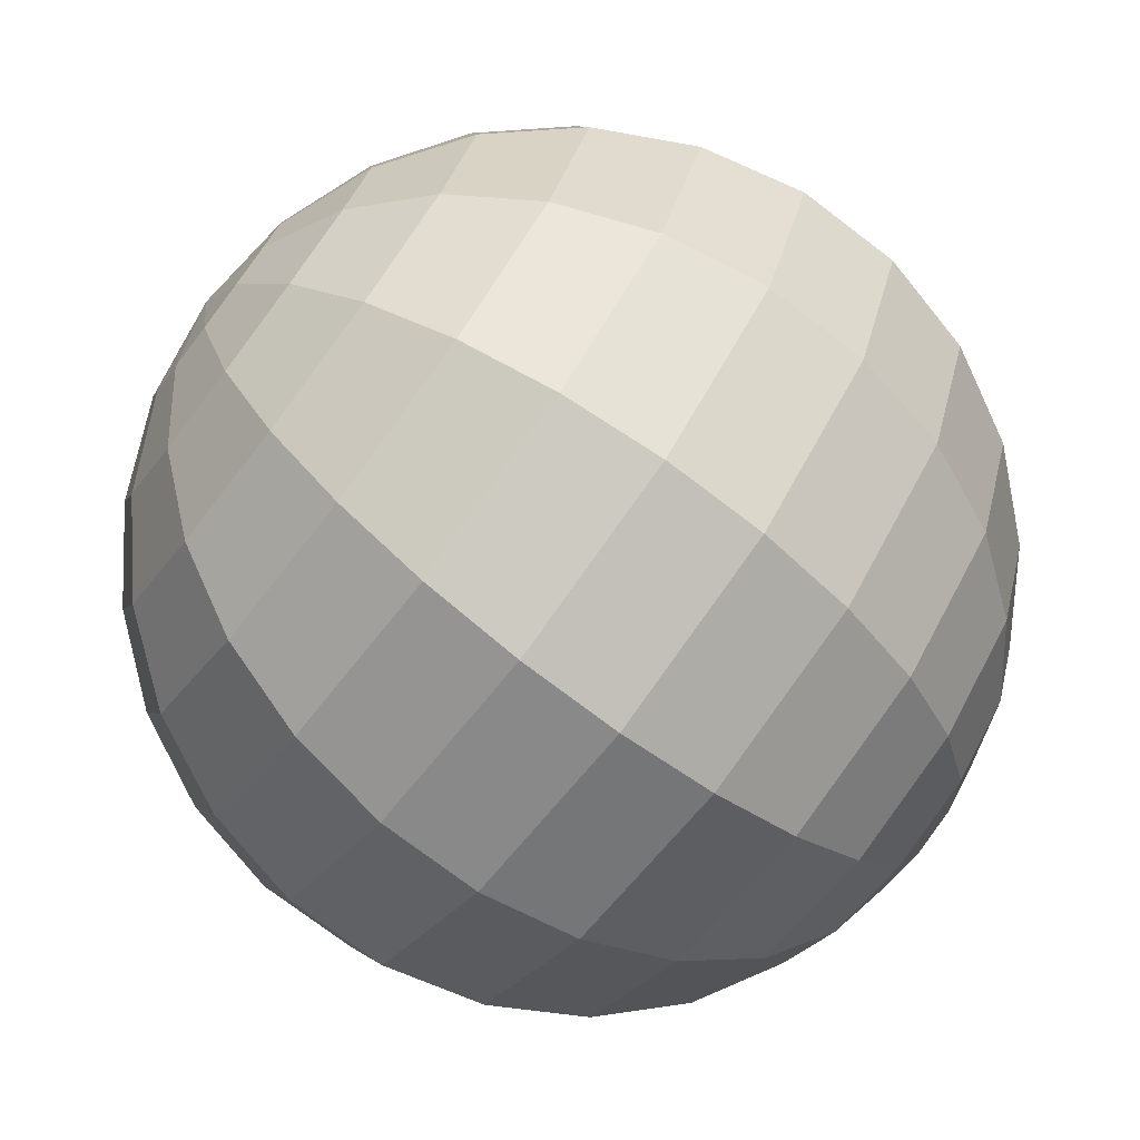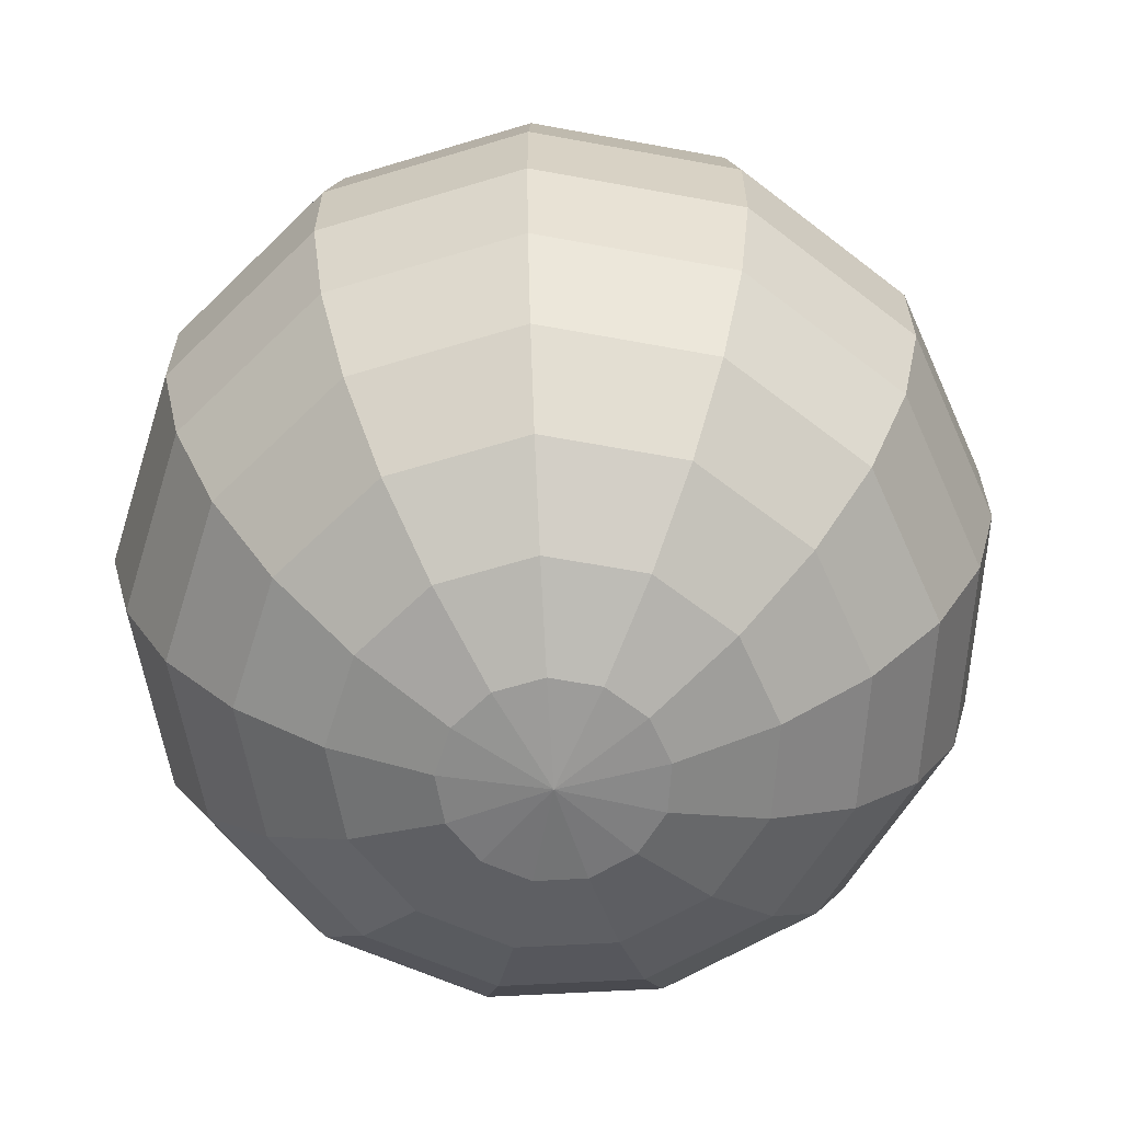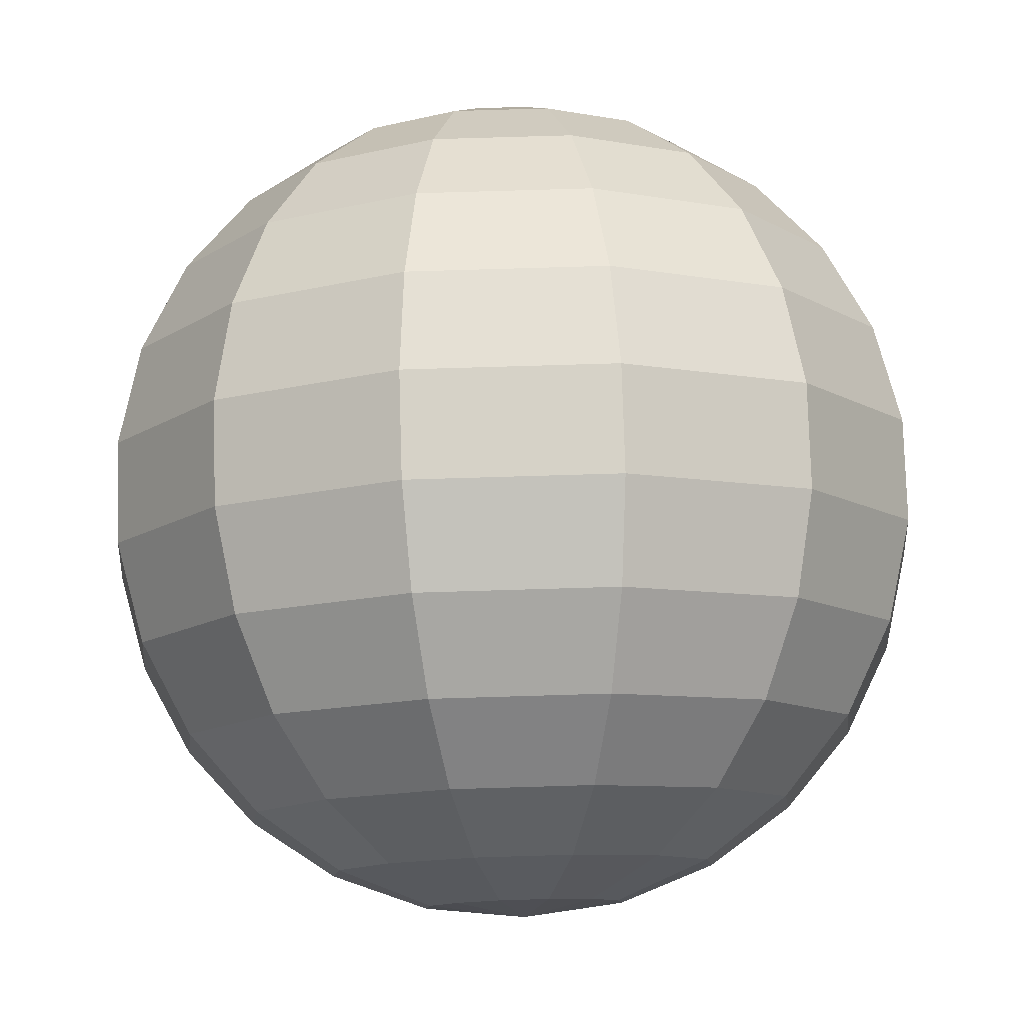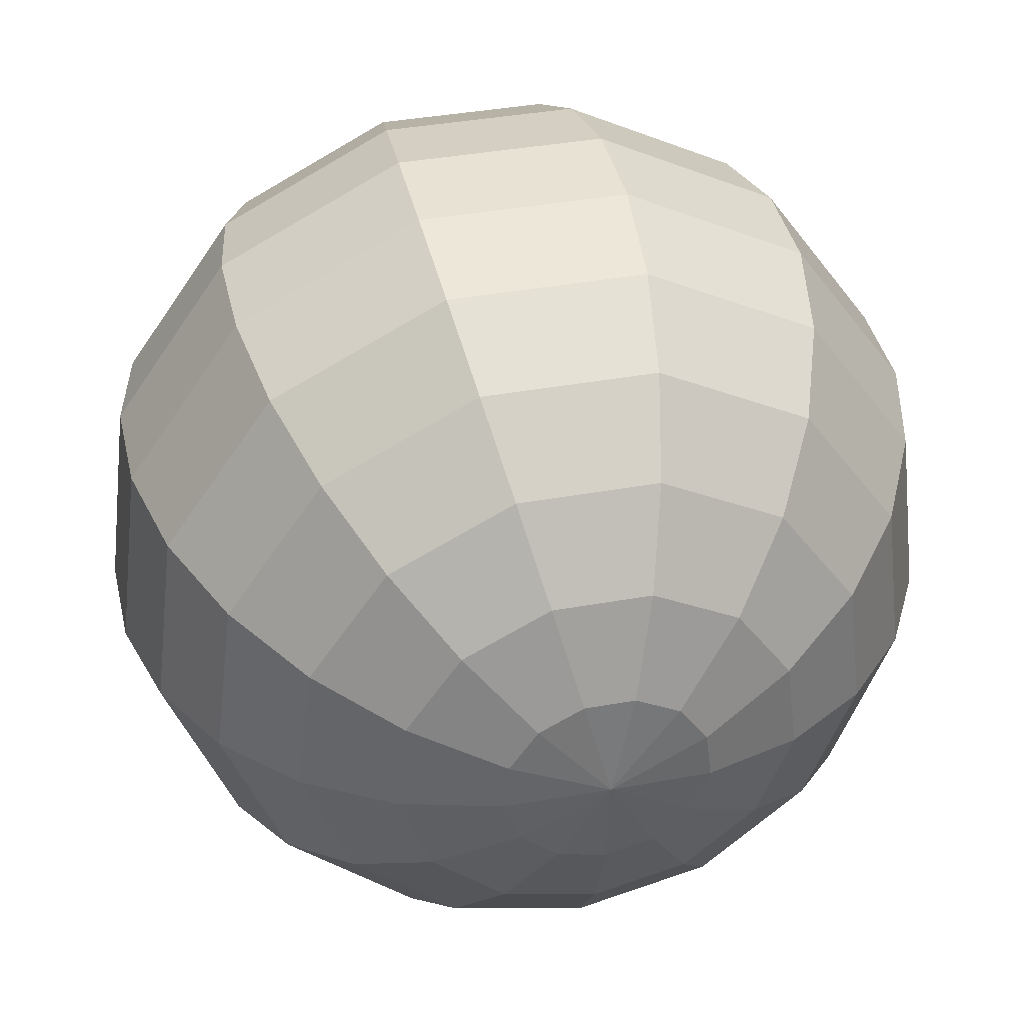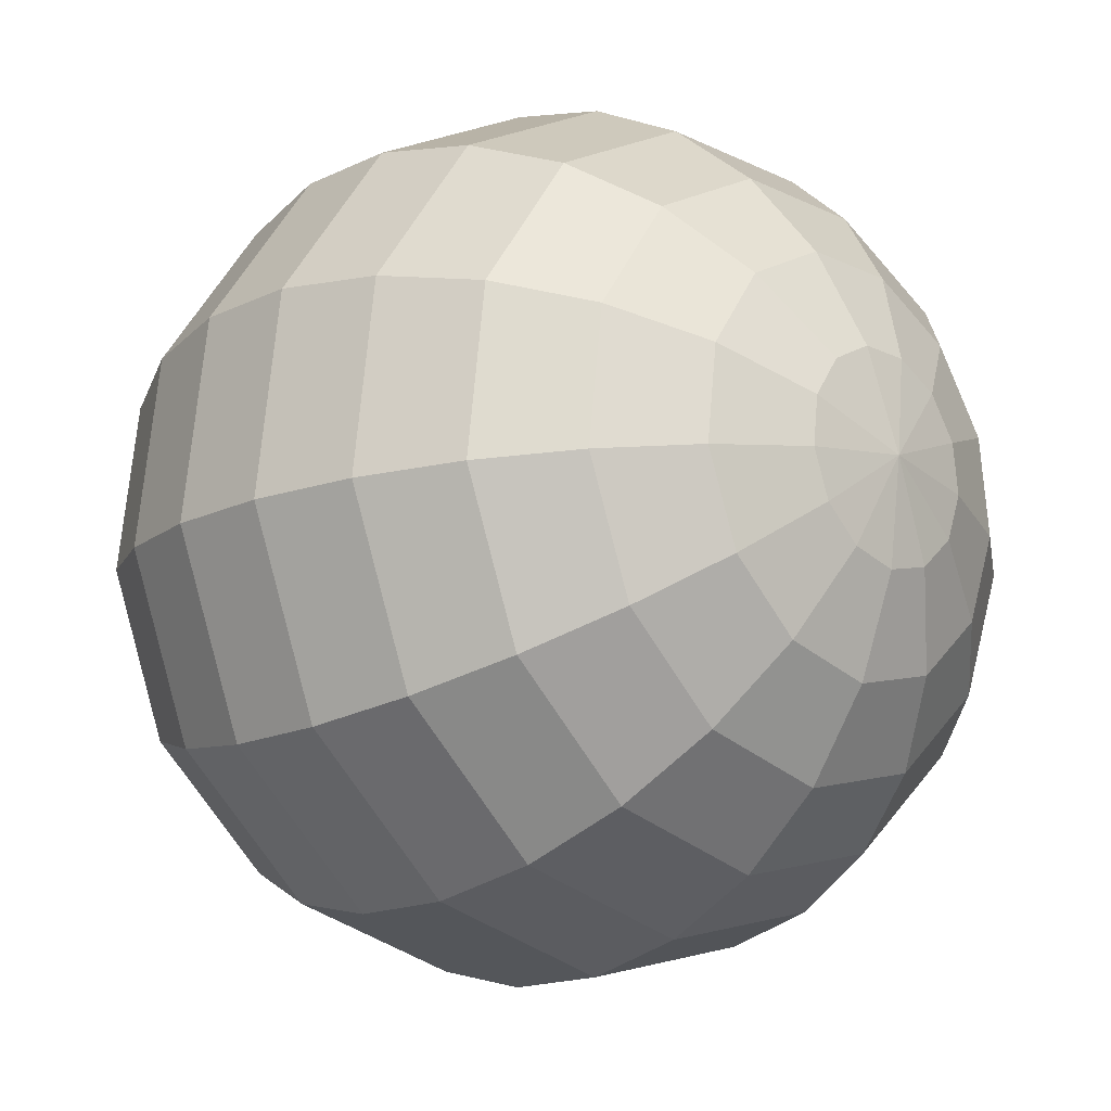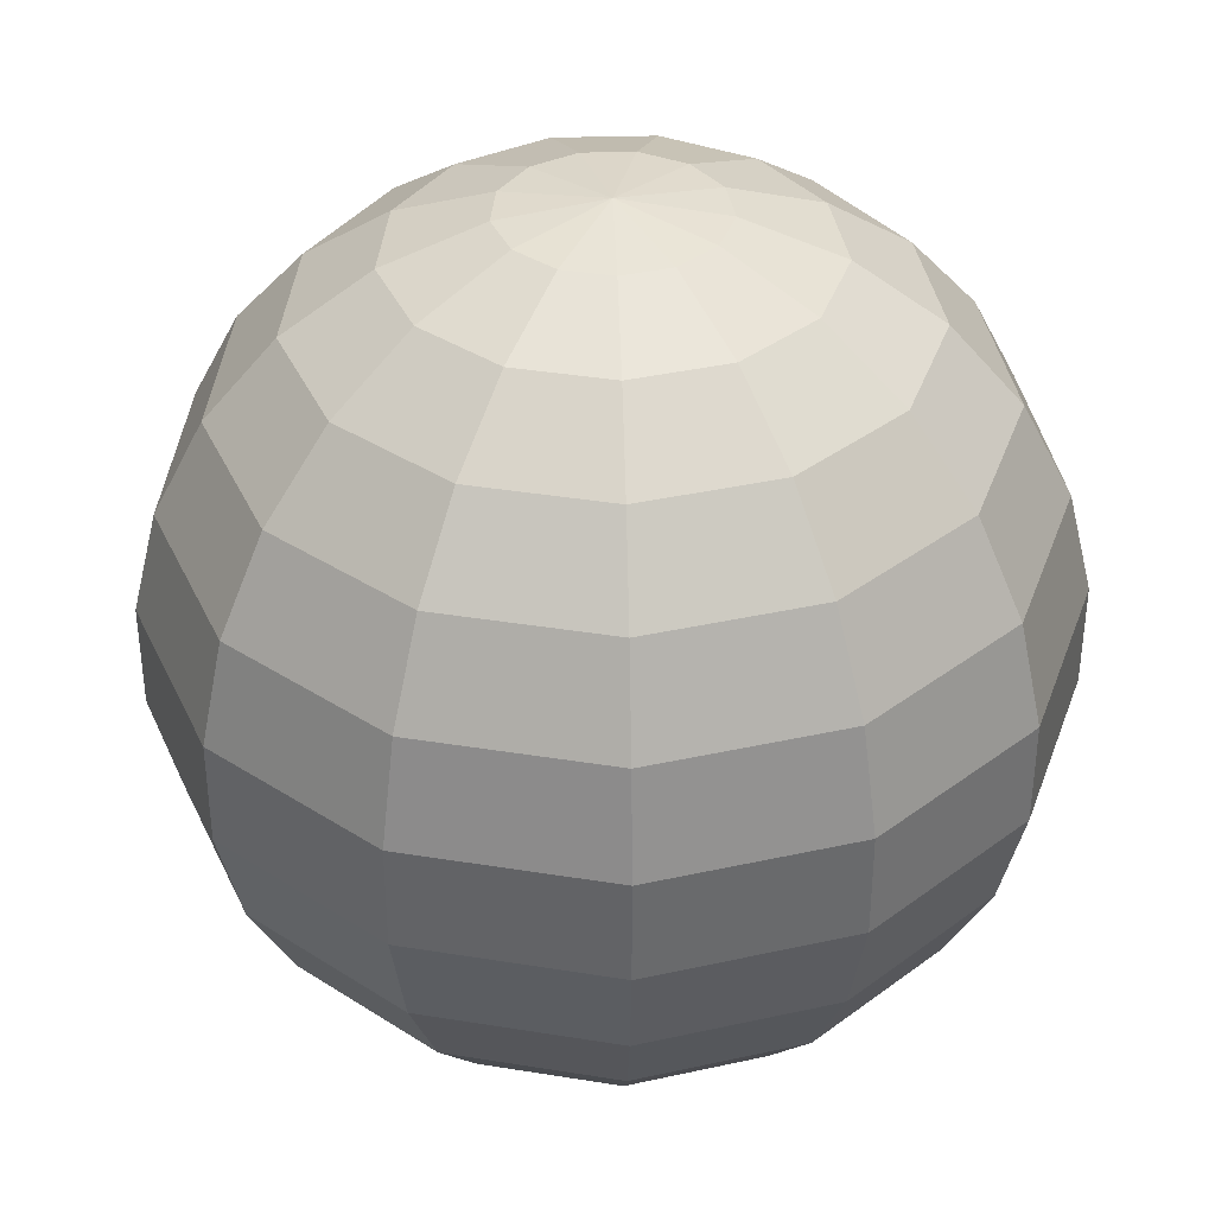
<metadata>
{"format":"obj","ext":"obj","renderer":"f3d","projection":"perspective","resolution":1024,"background":"white","views":[{"elev":-75.6,"azim":52.8,"up":"+Z"},{"elev":-63.1,"azim":100.2,"up":"+Y"},{"elev":78.6,"azim":-1.7,"up":"+Z"},{"elev":39.7,"azim":167.4,"up":"+Z"},{"elev":-15.9,"azim":134.9,"up":"+Z"},{"elev":37.4,"azim":-43.6,"up":"+Y"}]}
</metadata>
<code>
o Sphere_Sphere.001
v 0 0.9709 -0.2393
v 0 0.8855 -0.4647
v 0 0.7485 -0.6631
v 0 0.5681 -0.823
v 0 0.1205 -0.9927
v 0 -0.5681 -0.823
v 0 -1 0
v 0.1112 0.9709 -0.2119
v 0.216 0.8855 -0.4115
v 0.3082 0.7485 -0.5872
v 0.3825 0.5681 -0.7287
v 0.4345 0.3546 -0.8279
v 0.4613 0.1205 -0.879
v 0.4613 -0.1205 -0.879
v 0.4345 -0.3546 -0.8279
v 0.3825 -0.5681 -0.7287
v 0.3082 -0.7485 -0.5872
v 0.216 -0.8855 -0.4115
v 0.1112 -0.9709 -0.2119
v 0.197 0.9709 -0.1359
v 0.3825 0.8855 -0.264
v 0.5457 0.7485 -0.3767
v 0.6773 0.5681 -0.4675
v 0.7695 0.3546 -0.5312
v 0.817 0.1205 -0.5639
v 0.817 -0.1205 -0.5639
v 0.7695 -0.3546 -0.5312
v 0.6773 -0.5681 -0.4675
v 0.5457 -0.7485 -0.3767
v 0.3825 -0.8855 -0.264
v 0.197 -0.9709 -0.1359
v 0.2376 0.9709 -0.02885
v 0.4613 0.8855 -0.05602
v 0.6583 0.7485 -0.07993
v 0.817 0.5681 -0.0992
v 0.9282 0.3546 -0.1127
v 0.9855 0.1205 -0.1197
v 0.9855 -0.1205 -0.1197
v 0.9282 -0.3546 -0.1127
v 0.817 -0.5681 -0.0992
v 0.6583 -0.7485 -0.07993
v 0.4613 -0.8855 -0.05602
v 0.2376 -0.9709 -0.02885
v 0.2238 0.9709 0.08486
v 0.4345 0.8855 0.1648
v 0.62 0.7485 0.2351
v 0.7695 0.5681 0.2918
v 0.8743 0.3546 0.3316
v 0.9282 0.1205 0.352
v 0.9282 -0.1205 0.352
v 0.8743 -0.3546 0.3316
v 0.7695 -0.5681 0.2918
v 0.62 -0.7485 0.2351
v 0.4345 -0.8855 0.1648
v 0.2238 -0.9709 0.08486
v 0.1587 0.9709 0.1791
v 0.3082 0.8855 0.3479
v 0.4397 0.7485 0.4964
v 0.5457 0.5681 0.616
v 0.62 0.3546 0.6999
v 0.6583 0.1205 0.7431
v 0.6583 -0.1205 0.7431
v 0.62 -0.3546 0.6999
v 0.5457 -0.5681 0.616
v 0.4397 -0.7485 0.4964
v 0.3082 -0.8855 0.3479
v 0.1587 -0.9709 0.1791
v 0.05727 0.9709 0.2324
v 0.1112 0.8855 0.4512
v 0.1587 0.7485 0.6439
v 0.197 0.5681 0.7991
v 0.2238 0.3546 0.9078
v 0.2376 0.1205 0.9639
v 0.2376 -0.1205 0.9639
v 0.2238 -0.3546 0.9078
v 0.197 -0.5681 0.7991
v 0.1587 -0.7485 0.6439
v 0.1112 -0.8855 0.4512
v 0.05727 -0.9709 0.2324
v -0.05727 0.9709 0.2324
v -0.1112 0.8855 0.4512
v -0.1587 0.7485 0.6439
v -0.197 0.5681 0.7991
v -0.2238 0.3546 0.9078
v -0.2376 0.1205 0.9639
v -0.2376 -0.1205 0.9639
v -0.2238 -0.3546 0.9078
v -0.197 -0.5681 0.7991
v -0.1587 -0.7485 0.6439
v -0.1112 -0.8855 0.4512
v -0.05727 -0.9709 0.2324
v -0 1 1e-06
v -0.1587 0.9709 0.1791
v -0.3082 0.8855 0.3479
v -0.4397 0.7485 0.4964
v -0.5457 0.5681 0.616
v -0.62 0.3546 0.6999
v -0.6583 0.1205 0.7431
v -0.6583 -0.1205 0.7431
v -0.62 -0.3546 0.6999
v -0.5457 -0.5681 0.616
v -0.4397 -0.7485 0.4964
v -0.3082 -0.8855 0.3479
v -0.1587 -0.9709 0.1791
v -0.2238 0.9709 0.08486
v -0.4345 0.8855 0.1648
v -0.62 0.7485 0.2351
v -0.7695 0.5681 0.2918
v -0.8743 0.3546 0.3316
v -0.9282 0.1205 0.352
v -0.9282 -0.1205 0.352
v -0.8743 -0.3546 0.3316
v -0.7695 -0.5681 0.2918
v -0.62 -0.7485 0.2351
v -0.4345 -0.8855 0.1648
v -0.2238 -0.9709 0.08486
v -0.2376 0.9709 -0.02885
v -0.4613 0.8855 -0.05602
v -0.6583 0.7485 -0.07993
v -0.817 0.5681 -0.0992
v -0.9282 0.3546 -0.1127
v -0.9855 0.1205 -0.1197
v -0.9855 -0.1205 -0.1197
v -0.9282 -0.3546 -0.1127
v -0.817 -0.5681 -0.0992
v -0.6583 -0.7485 -0.07993
v -0.4613 -0.8855 -0.05602
v -0.2376 -0.9709 -0.02885
v -0.197 0.9709 -0.1359
v -0.3825 0.8855 -0.264
v -0.5457 0.7485 -0.3767
v -0.6773 0.5681 -0.4675
v -0.7695 0.3546 -0.5312
v -0.817 0.1205 -0.5639
v -0.817 -0.1205 -0.5639
v -0.7695 -0.3546 -0.5312
v -0.6773 -0.5681 -0.4675
v -0.5457 -0.7485 -0.3767
v -0.3825 -0.8855 -0.264
v -0.197 -0.9709 -0.1359
v -0.1112 0.9709 -0.2119
v -0.216 0.8855 -0.4115
v -0.3082 0.7485 -0.5872
v -0.3825 0.5681 -0.7287
v -0.4345 0.3546 -0.8279
v -0.4613 0.1205 -0.879
v -0.4613 -0.1205 -0.879
v -0.4345 -0.3546 -0.8279
v -0.3825 -0.5681 -0.7287
v -0.3082 -0.7485 -0.5872
v -0.216 -0.8855 -0.4115
v -0.1112 -0.9709 -0.2119
v -0 0.3546 -0.935
v -0 -0.1205 -0.9927
v -0 -0.3546 -0.935
v -0 -0.7485 -0.6631
v -0 -0.8855 -0.4647
v -0 -0.9709 -0.2393
f 157 19 158
f 4 12 153
f 7 158 19
f 5 12 13
f 5 14 154
f 155 14 15
f 1 92 8
f 155 16 6
f 1 9 2
f 156 16 17
f 3 9 10
f 156 18 157
f 3 11 4
f 12 25 13
f 13 26 14
f 15 26 27
f 8 92 20
f 15 28 16
f 8 21 9
f 17 28 29
f 9 22 10
f 18 29 30
f 10 23 11
f 19 30 31
f 11 24 12
f 7 19 31
f 27 40 28
f 20 33 21
f 28 41 29
f 22 33 34
f 29 42 30
f 22 35 23
f 31 42 43
f 24 35 36
f 7 31 43
f 24 37 25
f 25 38 26
f 27 38 39
f 20 92 32
f 35 46 47
f 43 54 55
f 35 48 36
f 7 43 55
f 36 49 37
f 37 50 38
f 39 50 51
f 32 92 44
f 39 52 40
f 32 45 33
f 41 52 53
f 33 46 34
f 41 54 42
f 49 62 50
f 51 62 63
f 44 92 56
f 51 64 52
f 44 57 45
f 52 65 53
f 45 58 46
f 53 66 54
f 47 58 59
f 54 67 55
f 48 59 60
f 7 55 67
f 48 61 49
f 63 76 64
f 56 69 57
f 64 77 65
f 57 70 58
f 65 78 66
f 59 70 71
f 66 79 67
f 60 71 72
f 7 67 79
f 60 73 61
f 61 74 62
f 63 74 75
f 56 92 68
f 78 91 79
f 72 83 84
f 7 79 91
f 72 85 73
f 73 86 74
f 75 86 87
f 68 92 80
f 75 88 76
f 68 81 69
f 77 88 89
f 69 82 70
f 77 90 78
f 70 83 71
f 85 99 86
f 87 99 100
f 80 92 93
f 87 101 88
f 80 94 81
f 88 102 89
f 81 95 82
f 89 103 90
f 82 96 83
f 91 103 104
f 84 96 97
f 7 91 104
f 84 98 85
f 93 106 94
f 101 114 102
f 94 107 95
f 102 115 103
f 95 108 96
f 103 116 104
f 97 108 109
f 7 104 116
f 97 110 98
f 98 111 99
f 100 111 112
f 93 92 105
f 101 112 113
f 115 128 116
f 109 120 121
f 7 116 128
f 109 122 110
f 110 123 111
f 112 123 124
f 105 92 117
f 113 124 125
f 105 118 106
f 113 126 114
f 106 119 107
f 114 127 115
f 107 120 108
f 124 135 136
f 117 92 129
f 125 136 137
f 117 130 118
f 125 138 126
f 118 131 119
f 126 139 127
f 119 132 120
f 128 139 140
f 121 132 133
f 7 128 140
f 121 134 122
f 122 135 123
f 138 149 150
f 130 143 131
f 138 151 139
f 131 144 132
f 139 152 140
f 133 144 145
f 7 140 152
f 133 146 134
f 134 147 135
f 136 147 148
f 129 92 141
f 136 149 137
f 129 142 130
f 144 153 145
f 7 152 158
f 145 5 146
f 146 154 147
f 148 154 155
f 141 92 1
f 148 6 149
f 141 2 142
f 149 156 150
f 142 3 143
f 150 157 151
f 143 4 144
f 151 158 152
f 157 18 19
f 4 11 12
f 5 153 12
f 5 13 14
f 155 154 14
f 155 15 16
f 1 8 9
f 156 6 16
f 3 2 9
f 156 17 18
f 3 10 11
f 12 24 25
f 13 25 26
f 15 14 26
f 15 27 28
f 8 20 21
f 17 16 28
f 9 21 22
f 18 17 29
f 10 22 23
f 19 18 30
f 11 23 24
f 27 39 40
f 20 32 33
f 28 40 41
f 22 21 33
f 29 41 42
f 22 34 35
f 31 30 42
f 24 23 35
f 24 36 37
f 25 37 38
f 27 26 38
f 35 34 46
f 43 42 54
f 35 47 48
f 36 48 49
f 37 49 50
f 39 38 50
f 39 51 52
f 32 44 45
f 41 40 52
f 33 45 46
f 41 53 54
f 49 61 62
f 51 50 62
f 51 63 64
f 44 56 57
f 52 64 65
f 45 57 58
f 53 65 66
f 47 46 58
f 54 66 67
f 48 47 59
f 48 60 61
f 63 75 76
f 56 68 69
f 64 76 77
f 57 69 70
f 65 77 78
f 59 58 70
f 66 78 79
f 60 59 71
f 60 72 73
f 61 73 74
f 63 62 74
f 78 90 91
f 72 71 83
f 72 84 85
f 73 85 86
f 75 74 86
f 75 87 88
f 68 80 81
f 77 76 88
f 69 81 82
f 77 89 90
f 70 82 83
f 85 98 99
f 87 86 99
f 87 100 101
f 80 93 94
f 88 101 102
f 81 94 95
f 89 102 103
f 82 95 96
f 91 90 103
f 84 83 96
f 84 97 98
f 93 105 106
f 101 113 114
f 94 106 107
f 102 114 115
f 95 107 108
f 103 115 116
f 97 96 108
f 97 109 110
f 98 110 111
f 100 99 111
f 101 100 112
f 115 127 128
f 109 108 120
f 109 121 122
f 110 122 123
f 112 111 123
f 113 112 124
f 105 117 118
f 113 125 126
f 106 118 119
f 114 126 127
f 107 119 120
f 124 123 135
f 125 124 136
f 117 129 130
f 125 137 138
f 118 130 131
f 126 138 139
f 119 131 132
f 128 127 139
f 121 120 132
f 121 133 134
f 122 134 135
f 138 137 149
f 130 142 143
f 138 150 151
f 131 143 144
f 139 151 152
f 133 132 144
f 133 145 146
f 134 146 147
f 136 135 147
f 136 148 149
f 129 141 142
f 144 4 153
f 145 153 5
f 146 5 154
f 148 147 154
f 148 155 6
f 141 1 2
f 149 6 156
f 142 2 3
f 150 156 157
f 143 3 4
f 151 157 158

</code>
